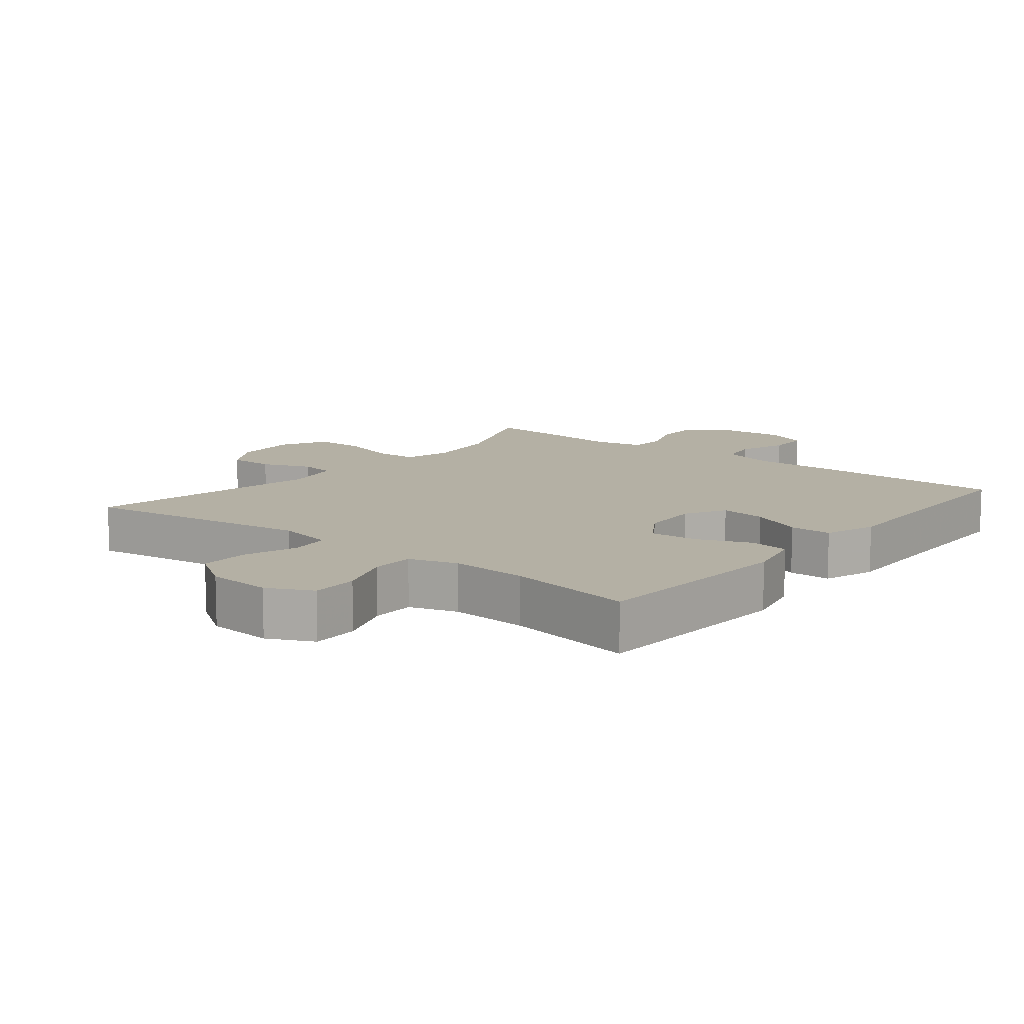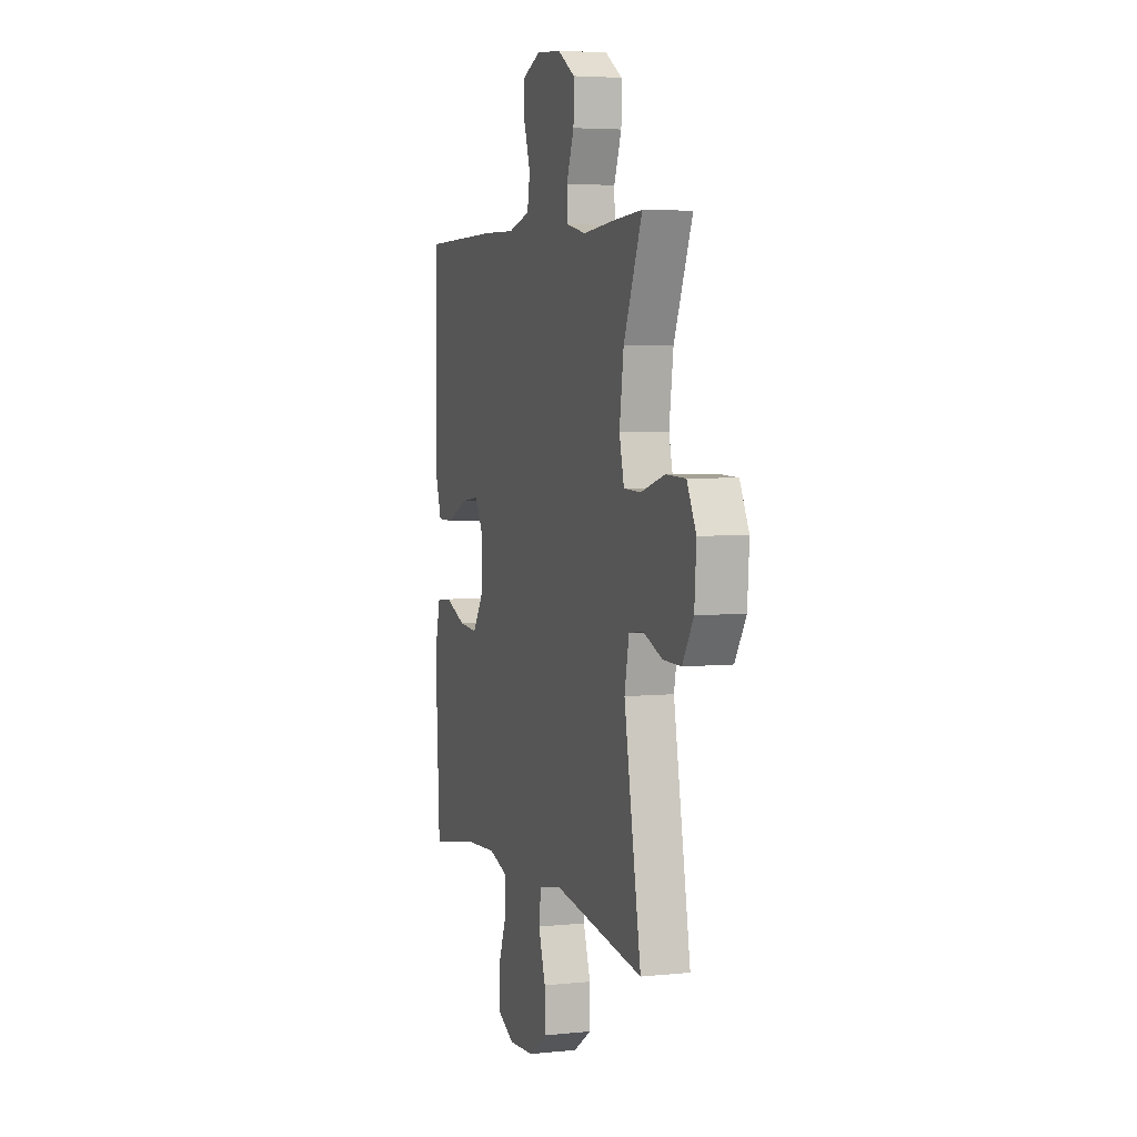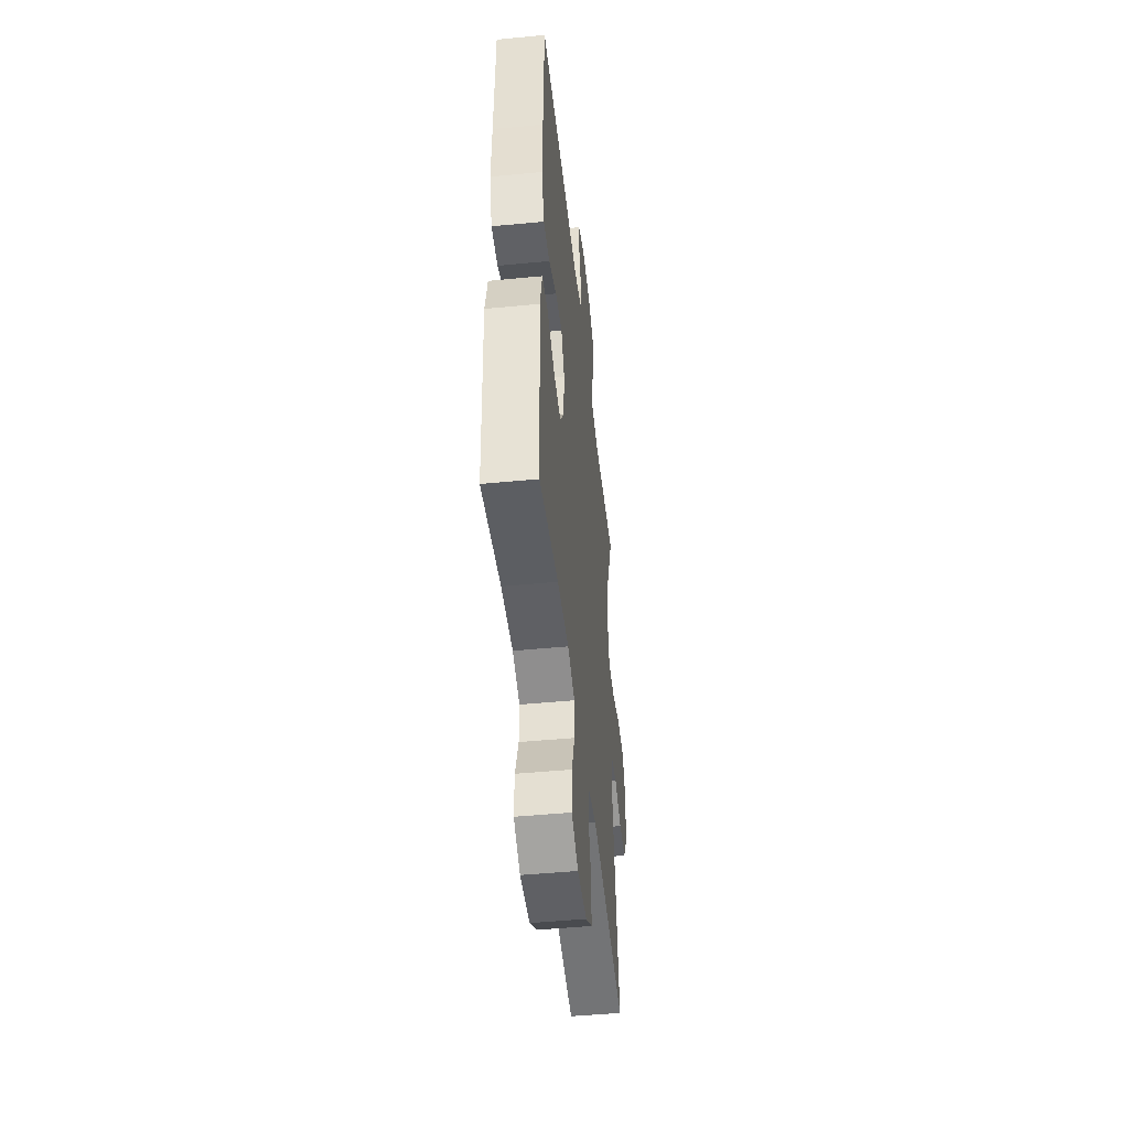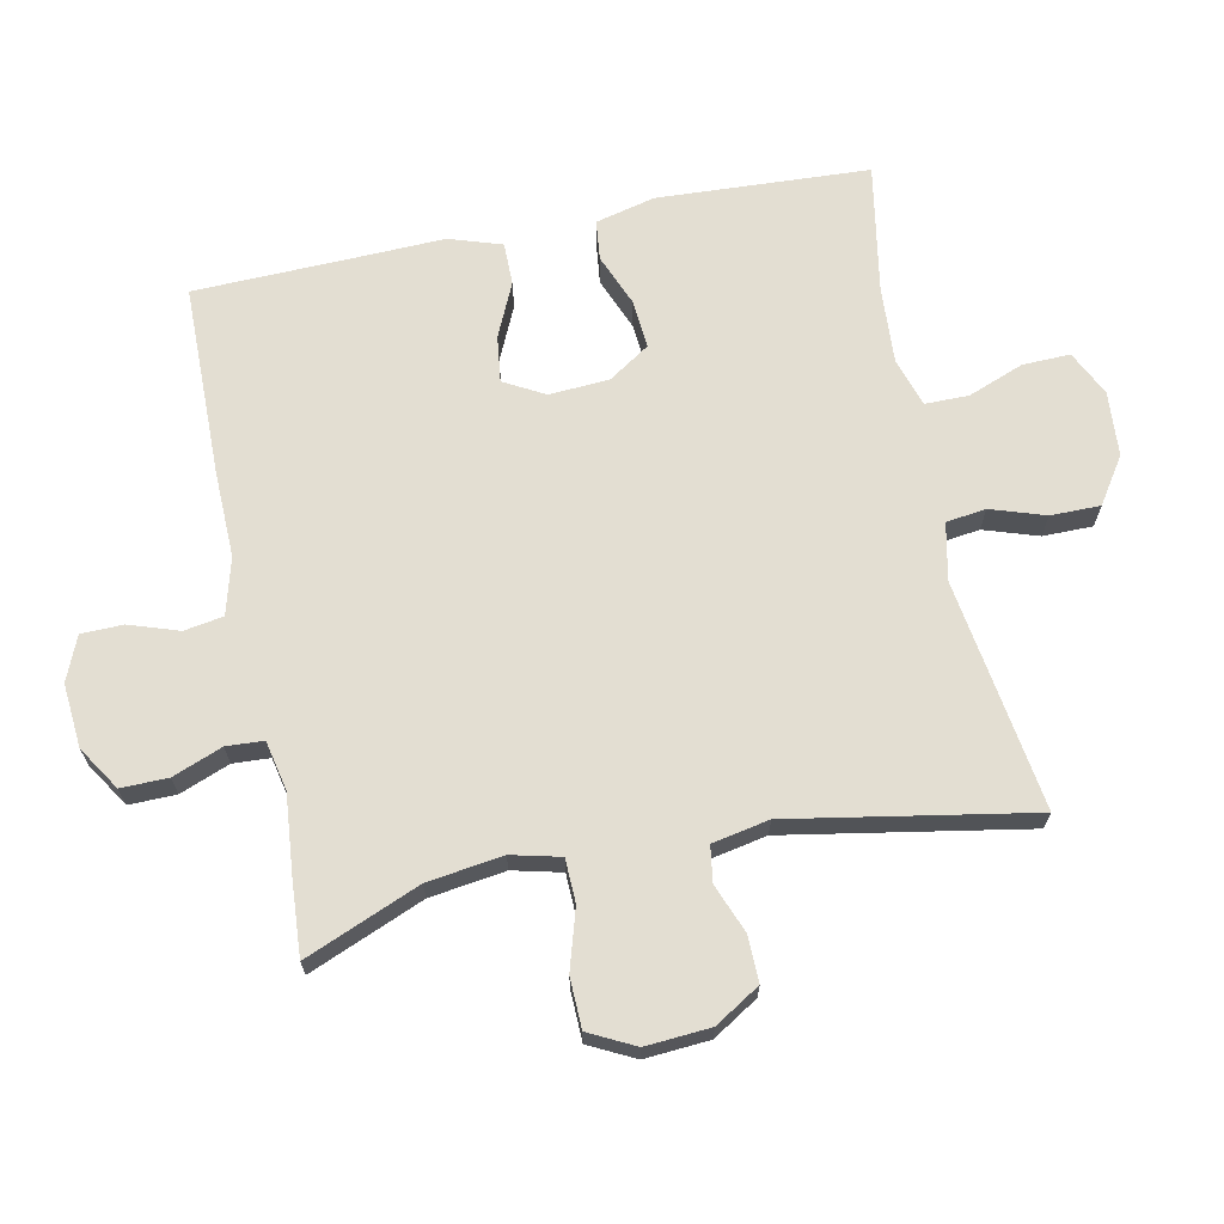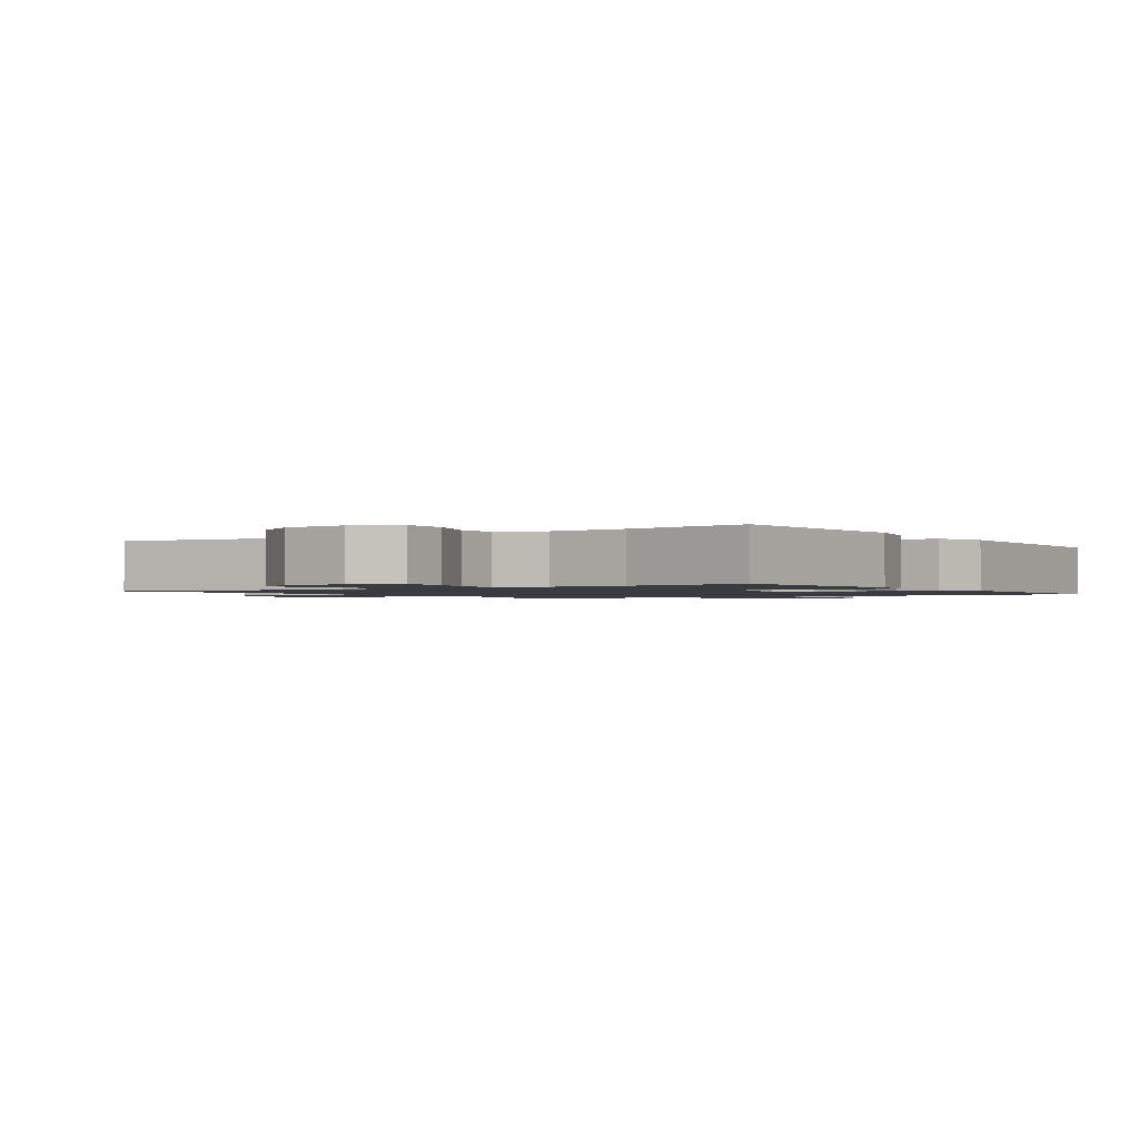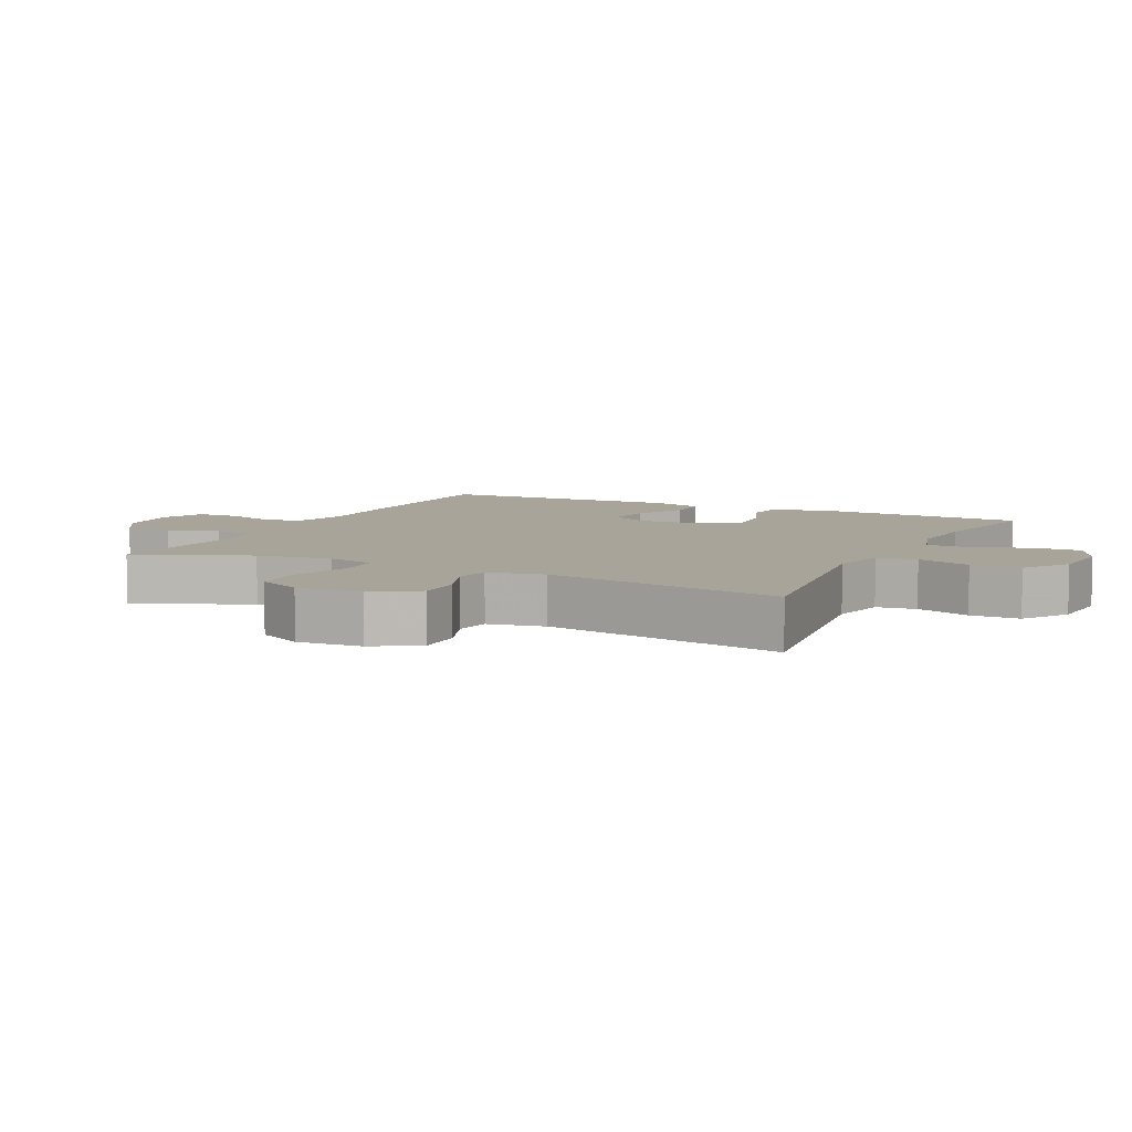
<metadata>
{"format":"obj","ext":"obj","renderer":"f3d","projection":"perspective","resolution":1024,"background":"white","views":[{"elev":11.4,"azim":-141.0,"up":"+Y"},{"elev":4.6,"azim":71.8,"up":"+Z"},{"elev":-47.9,"azim":-83.8,"up":"+Z"},{"elev":67.7,"azim":78.4,"up":"+Y"},{"elev":-1.4,"azim":-146.4,"up":"+Y"},{"elev":7.1,"azim":116.3,"up":"+Y"}]}
</metadata>
<code>
v -0.5 0.07 -0.5
v -0.517 0.07 -0.181
v -0.495 0.07 -0.091
v -0.435 0.07 -0.084
v -0.356 0.07 -0.116
v -0.283 0.07 -0.122
v -0.242 0.07 -0.06
v -0.236 0.07 0.031
v -0.27 0.07 0.092
v -0.34 0.07 0.083
v -0.421 0.07 0.046
v -0.485 0.07 0.046
v -0.511 0.07 0.125
v -0.507 0.07 0.249
v -0.5 0.07 0.5
v -0.209 0.07 0.504
v -0.08 0.07 0.501
v 0.005 0.07 0.524
v 0.015 0.07 0.583
v -0.01 0.07 0.658
v -0.009 0.07 0.721
v 0.058 0.07 0.749
v 0.154 0.07 0.741
v 0.22 0.07 0.699
v 0.219 0.07 0.628
v 0.19 0.07 0.553
v 0.193 0.07 0.497
v 0.268 0.07 0.481
v 0.384 0.07 0.492
v 0.5 0.07 0.5
v 0.429 0.07 0.327
v 0.413 0.07 0.213
v 0.431 0.07 0.139
v 0.497 0.07 0.137
v 0.587 0.07 0.164
v 0.663 0.07 0.162
v 0.698 0.07 0.093
v 0.691 0.07 -0.005
v 0.649 0.07 -0.073
v 0.58 0.07 -0.072
v 0.506 0.07 -0.043
v 0.452 0.07 -0.051
v 0.435 0.07 -0.137
v 0.5 0.07 -0.5
v 0.152 0.07 -0.449
v 0.066 0.07 -0.467
v 0.058 0.07 -0.527
v 0.085 0.07 -0.609
v 0.085 0.07 -0.684
v 0.016 0.07 -0.73
v -0.082 0.07 -0.737
v -0.15 0.07 -0.704
v -0.148 0.07 -0.632
v -0.116 0.07 -0.548
v -0.116 0.07 -0.482
v -0.189 0.07 -0.459
v -0.306 0.07 -0.466
v -0.5 0 -0.5
v -0.517 0 -0.181
v -0.495 0 -0.091
v -0.435 0 -0.084
v -0.356 0 -0.116
v -0.283 0 -0.122
v -0.242 0 -0.06
v -0.236 0 0.031
v -0.27 0 0.092
v -0.34 0 0.083
v -0.421 0 0.046
v -0.485 0 0.046
v -0.511 0 0.125
v -0.507 0 0.249
v -0.5 0 0.5
v -0.209 0 0.504
v -0.08 0 0.501
v 0.005 0 0.524
v 0.015 0 0.583
v -0.01 0 0.658
v -0.009 0 0.721
v 0.058 0 0.749
v 0.154 0 0.741
v 0.22 0 0.699
v 0.219 0 0.628
v 0.19 0 0.553
v 0.193 0 0.497
v 0.268 0 0.481
v 0.384 0 0.492
v 0.5 0 0.5
v 0.429 0 0.327
v 0.413 0 0.213
v 0.431 0 0.139
v 0.497 0 0.137
v 0.587 0 0.164
v 0.663 0 0.162
v 0.698 0 0.093
v 0.691 0 -0.005
v 0.649 0 -0.073
v 0.58 0 -0.072
v 0.506 0 -0.043
v 0.452 0 -0.051
v 0.435 0 -0.137
v 0.5 0 -0.5
v 0.152 0 -0.449
v 0.066 0 -0.467
v 0.058 0 -0.527
v 0.085 0 -0.609
v 0.085 0 -0.684
v 0.016 0 -0.73
v -0.082 0 -0.737
v -0.15 0 -0.704
v -0.148 0 -0.632
v -0.116 0 -0.548
v -0.116 0 -0.482
v -0.189 0 -0.459
v -0.306 0 -0.466
f 51 52 53 54
f 51 54 55
f 50 51 55
f 47 48 49 50
f 46 47 50 55
f 45 46 55 56
f 43 44 45
f 42 43 45 56
f 38 39 40 41
f 38 41 42
f 37 38 42
f 34 35 36 37
f 33 34 37 42
f 32 33 42 56
f 28 29 30 31
f 27 28 31 32
f 23 24 25 26
f 23 26 27
f 22 23 27
f 19 20 21 22
f 18 19 22 27
f 17 18 27 32
f 14 15 16 17
f 10 11 12 13
f 9 10 13 14
f 2 3 4 5
f 57 1 2 5
f 57 5 6
f 56 57 6 7
f 32 56 7 8
f 9 14 17 32
f 8 9 32
f 111 110 109 108
f 112 111 108
f 112 108 107
f 107 106 105 104
f 112 107 104 103
f 113 112 103 102
f 102 101 100
f 113 102 100 99
f 98 97 96 95
f 99 98 95
f 99 95 94
f 94 93 92 91
f 99 94 91 90
f 113 99 90 89
f 88 87 86 85
f 89 88 85 84
f 83 82 81 80
f 84 83 80
f 84 80 79
f 79 78 77 76
f 84 79 76 75
f 89 84 75 74
f 74 73 72 71
f 70 69 68 67
f 71 70 67 66
f 62 61 60 59
f 62 59 58 114
f 63 62 114
f 64 63 114 113
f 65 64 113 89
f 89 74 71 66
f 89 66 65
f 1 58 59 2
f 2 59 60 3
f 3 60 61 4
f 4 61 62 5
f 5 62 63 6
f 6 63 64 7
f 7 64 65 8
f 8 65 66 9
f 9 66 67 10
f 10 67 68 11
f 11 68 69 12
f 12 69 70 13
f 13 70 71 14
f 14 71 72 15
f 15 72 73 16
f 16 73 74 17
f 17 74 75 18
f 18 75 76 19
f 19 76 77 20
f 20 77 78 21
f 21 78 79 22
f 22 79 80 23
f 23 80 81 24
f 24 81 82 25
f 25 82 83 26
f 26 83 84 27
f 27 84 85 28
f 28 85 86 29
f 29 86 87 30
f 30 87 88 31
f 31 88 89 32
f 32 89 90 33
f 33 90 91 34
f 34 91 92 35
f 35 92 93 36
f 36 93 94 37
f 37 94 95 38
f 38 95 96 39
f 39 96 97 40
f 40 97 98 41
f 41 98 99 42
f 42 99 100 43
f 43 100 101 44
f 44 101 102 45
f 45 102 103 46
f 46 103 104 47
f 47 104 105 48
f 48 105 106 49
f 49 106 107 50
f 50 107 108 51
f 51 108 109 52
f 52 109 110 53
f 53 110 111 54
f 54 111 112 55
f 55 112 113 56
f 56 113 114 57
f 57 114 58 1

</code>
